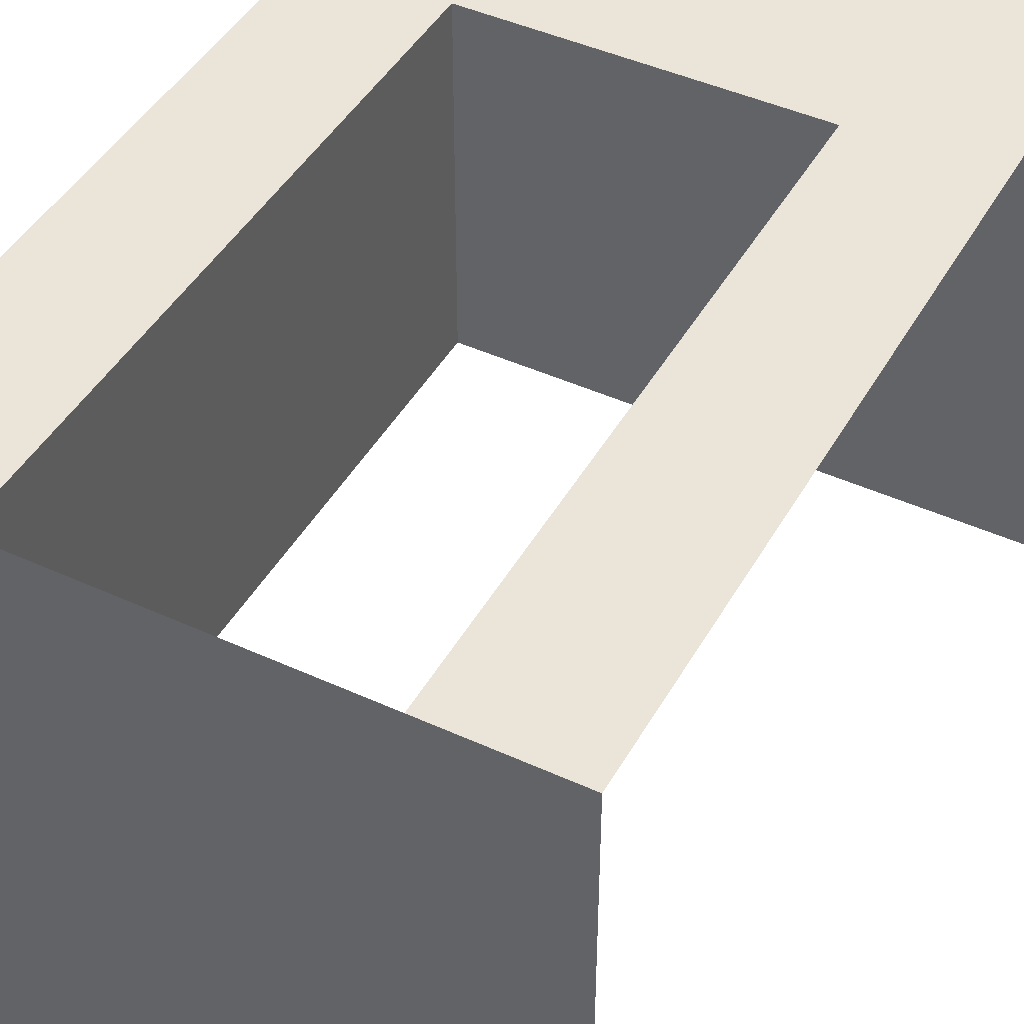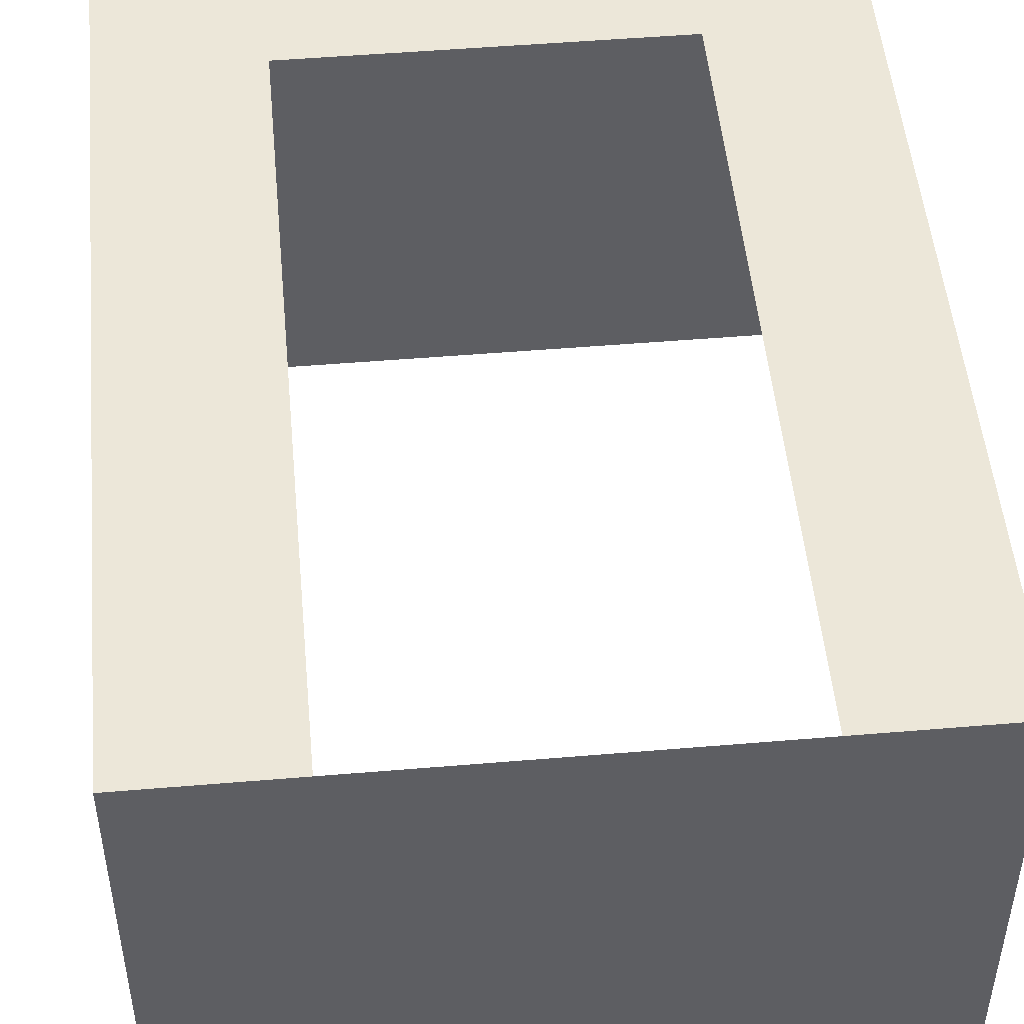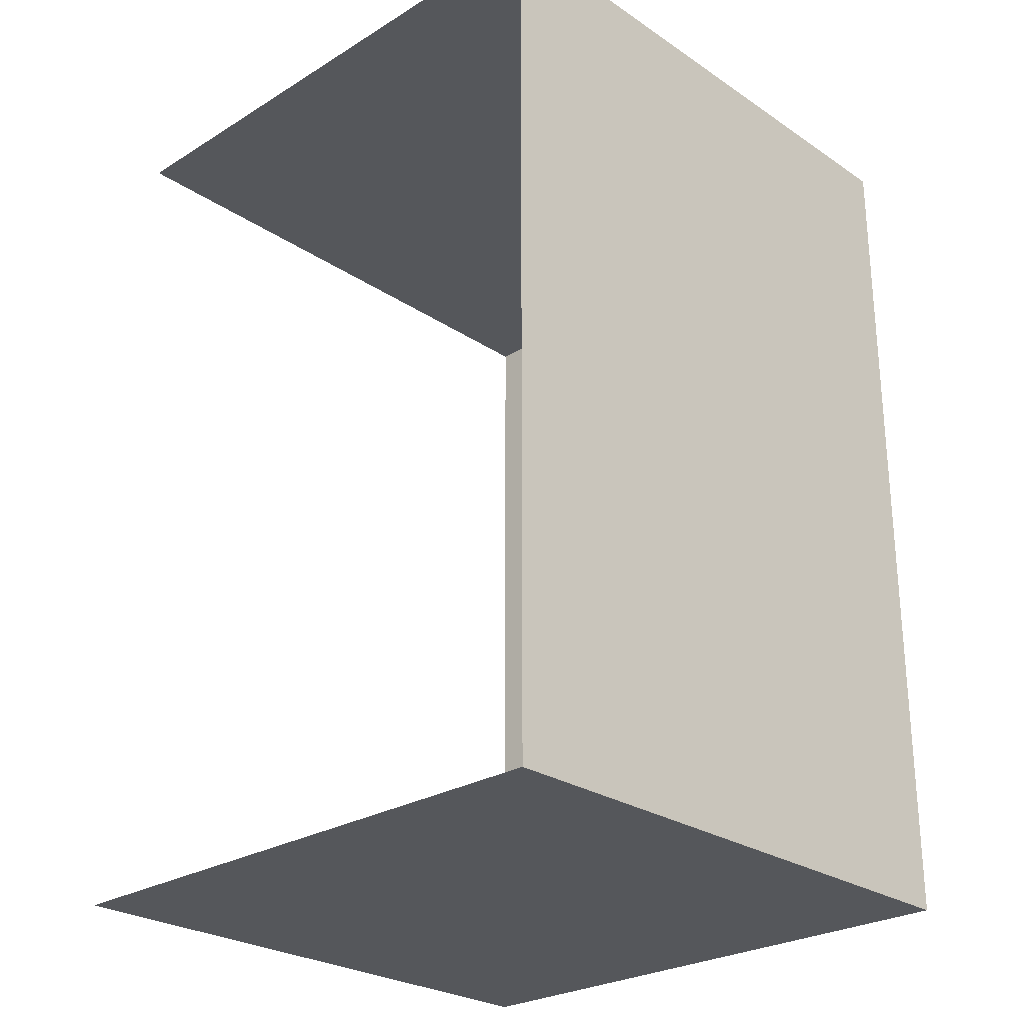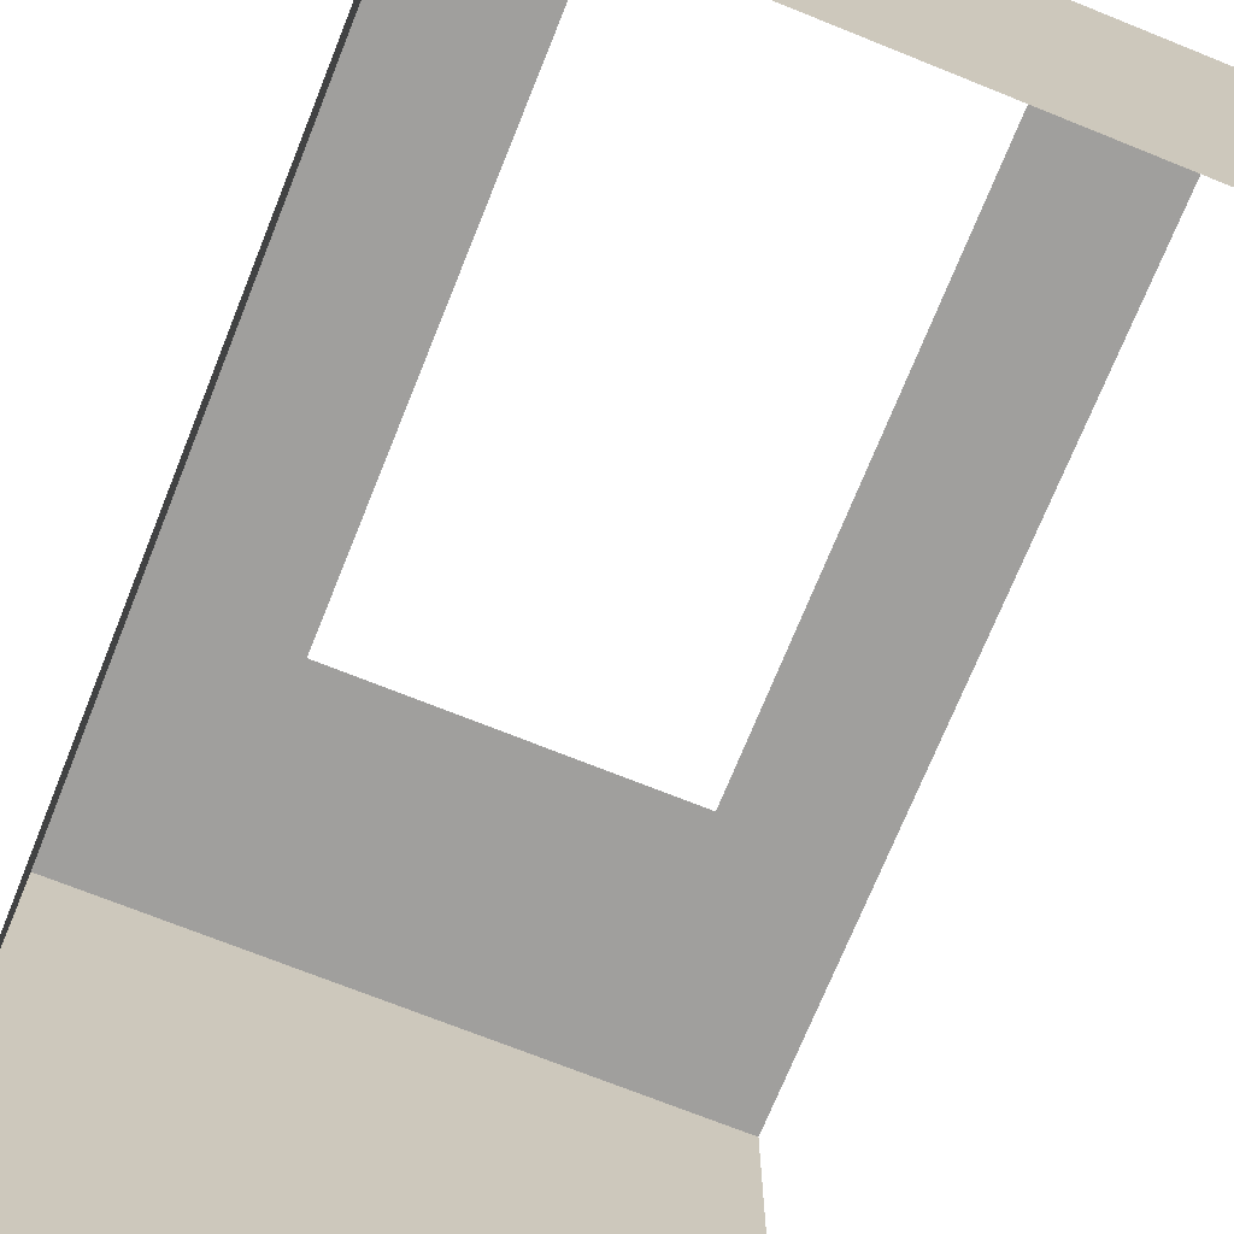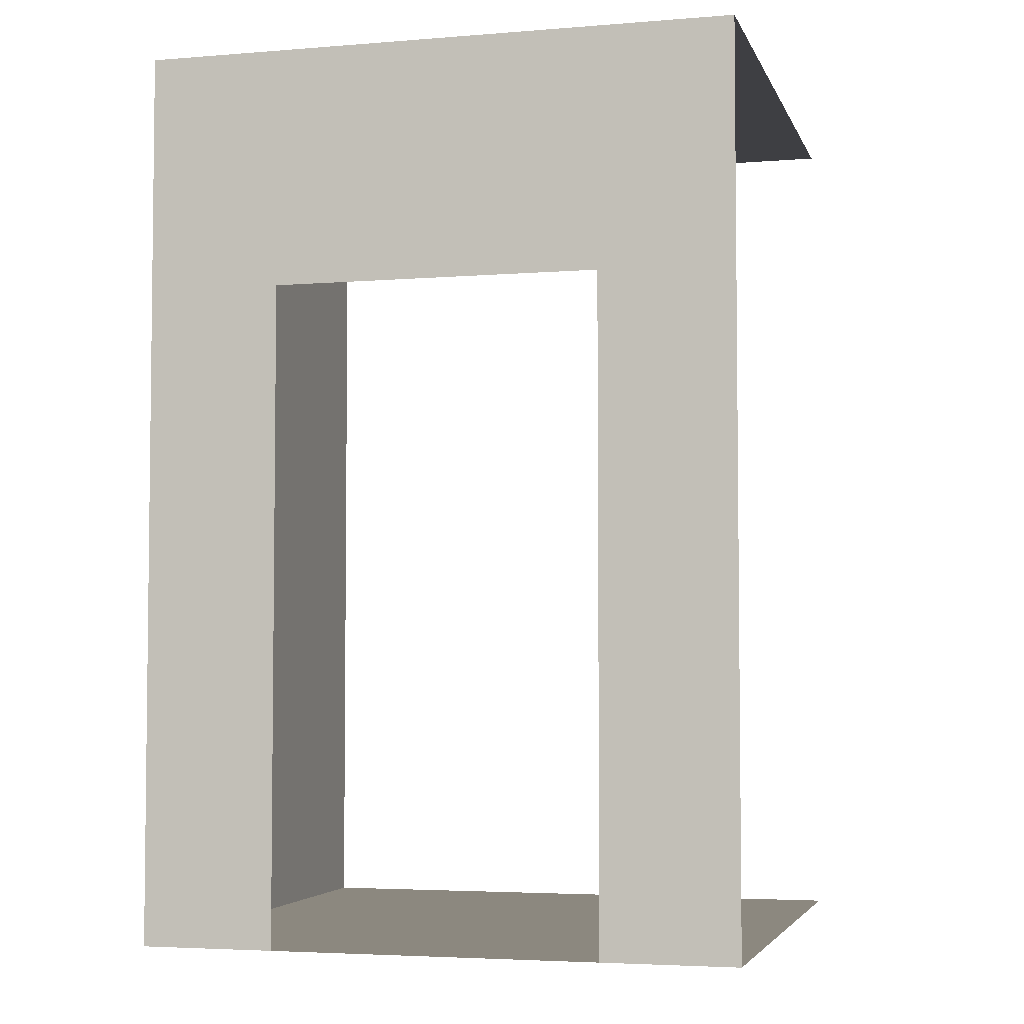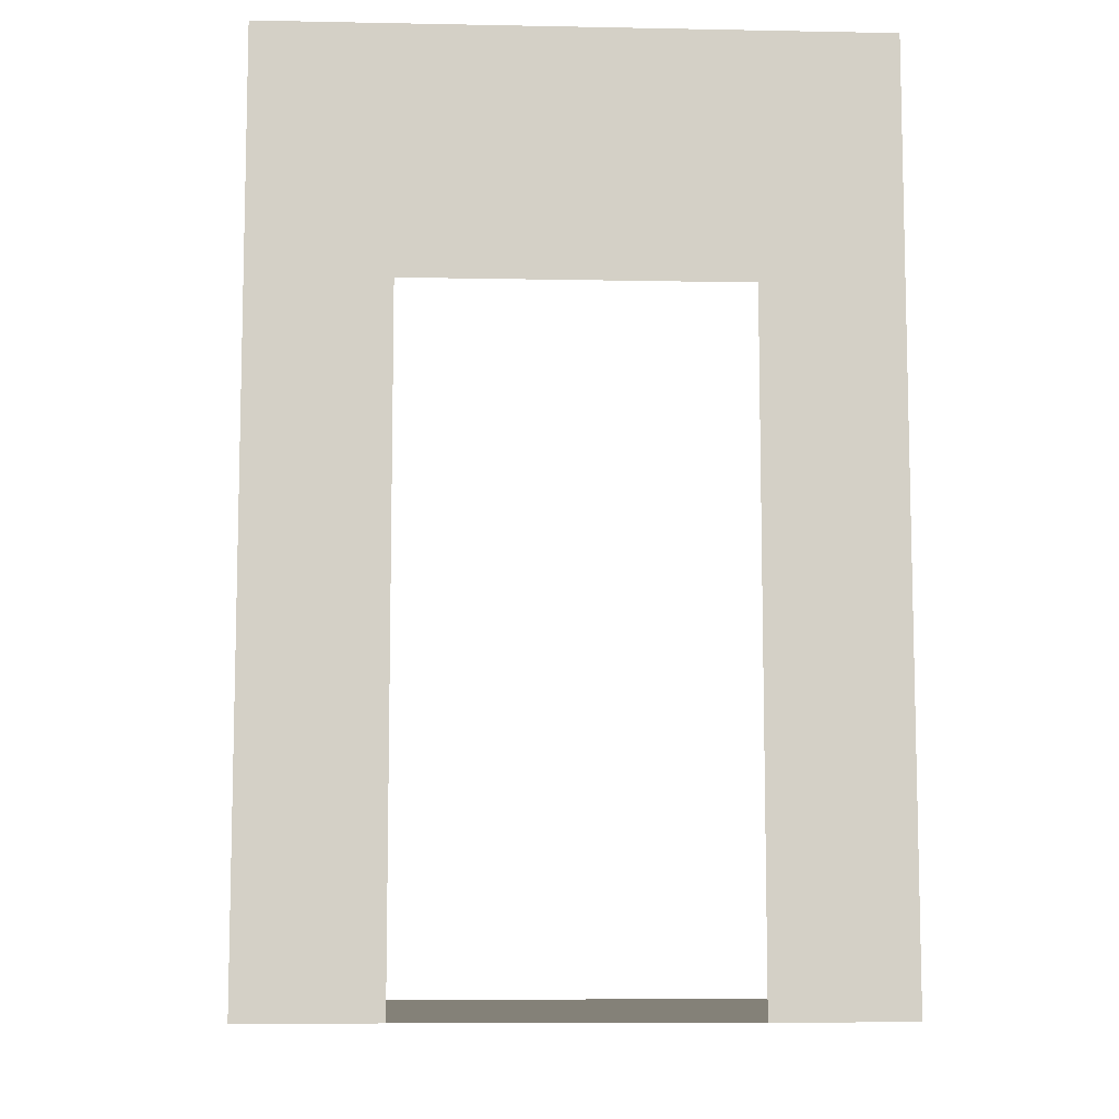
<metadata>
{"format":"obj","ext":"obj","renderer":"f3d","projection":"perspective","resolution":1024,"background":"white","views":[{"elev":44.9,"azim":28.0,"up":"+Z"},{"elev":50.1,"azim":-5.3,"up":"+Z"},{"elev":-26.4,"azim":-136.2,"up":"+Y"},{"elev":-71.4,"azim":-21.9,"up":"+Z"},{"elev":-4.2,"azim":14.9,"up":"+Y"},{"elev":-8.7,"azim":-3.0,"up":"+Y"}]}
</metadata>
<code>
o Plane
v -1 0 1
v 1 0 1
v -1 0 -1
v 1 0 -1
v -1 3 1
v -1 3 -1
v 1 3 1
v 1 3 -1
v -1 0 1
v -1 0 -1
v -1 3 1
v -1 3 -1
v -0.55 0 1
v -1 0 1
v 0.55 0 1
v -1 0 1
v -1 0 1
v -0.55 2.2 1
v 0.55 2.2 1
f 1 13 15 2 4 3
f 5 6 8 7
f 6 5 11 12
f 16 17 14
f 1 3 10 9 17 16
f 19 7 2 15
f 16 17 9 11 18 13 1
f 7 19 18 11 5
f 9 10 12 11

</code>
